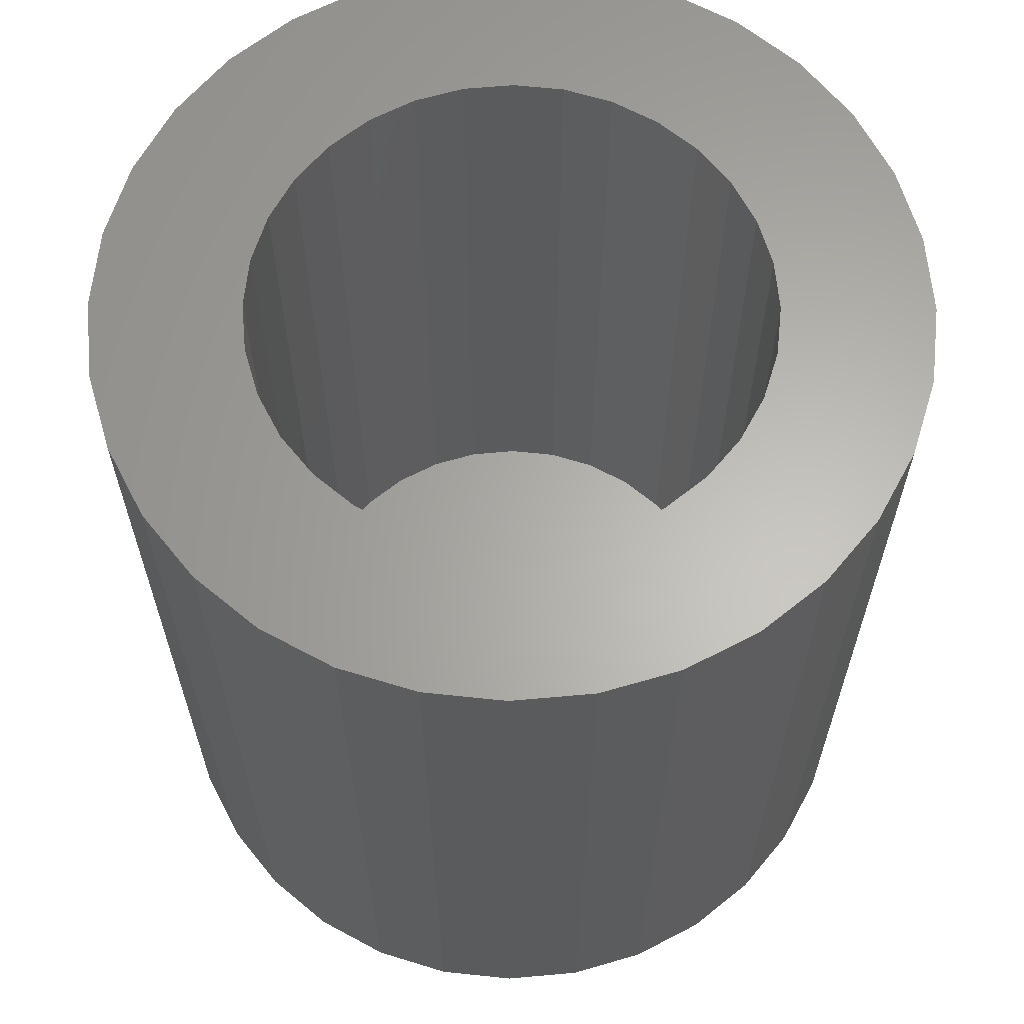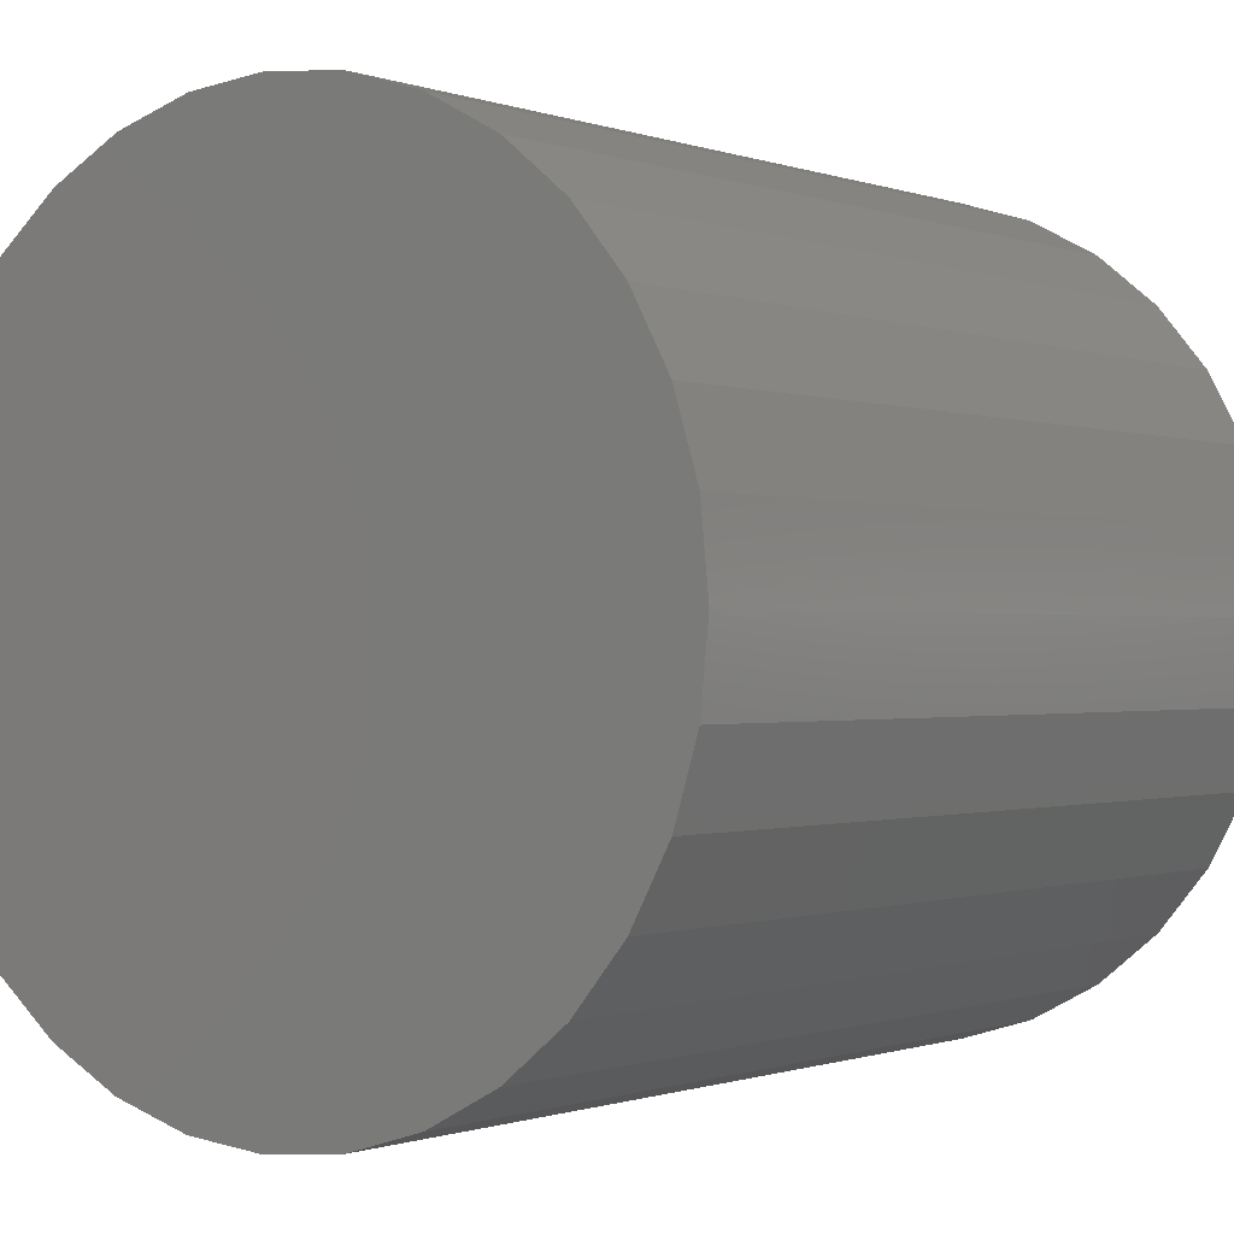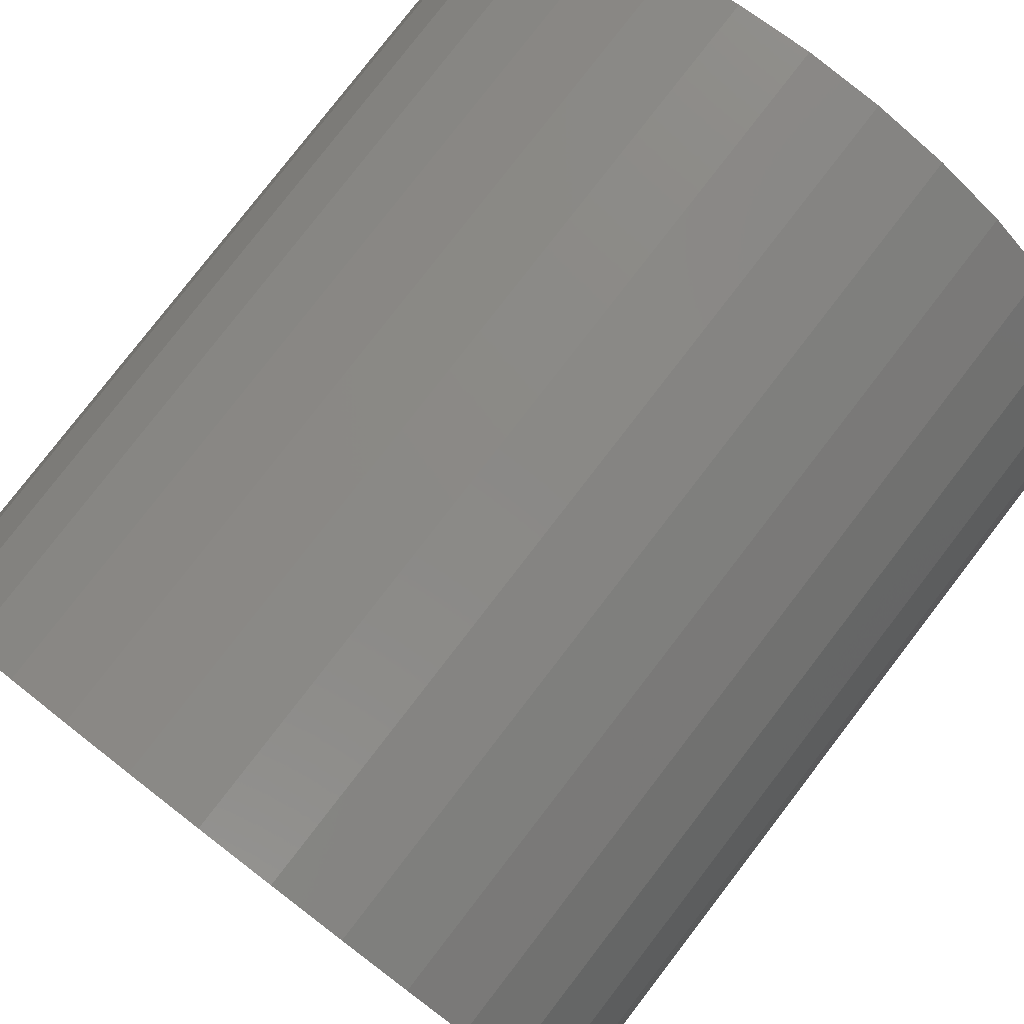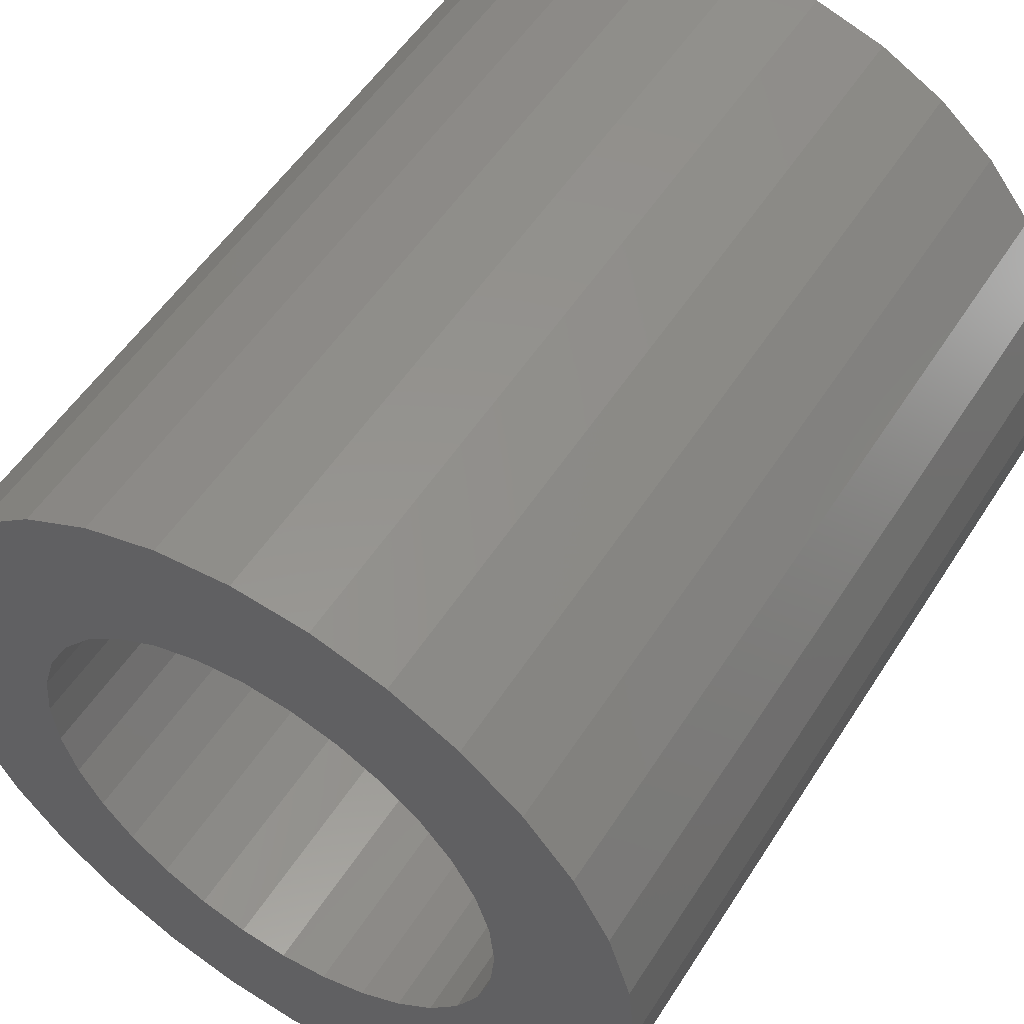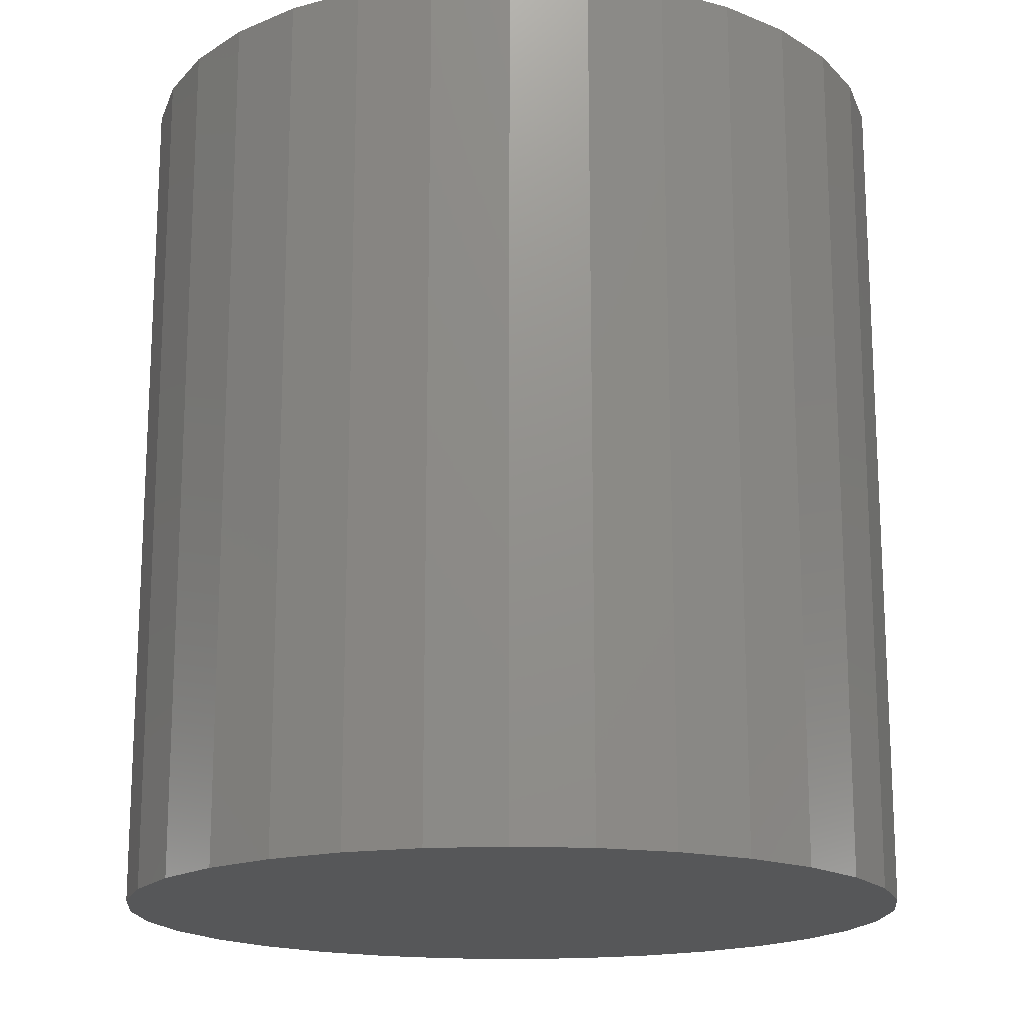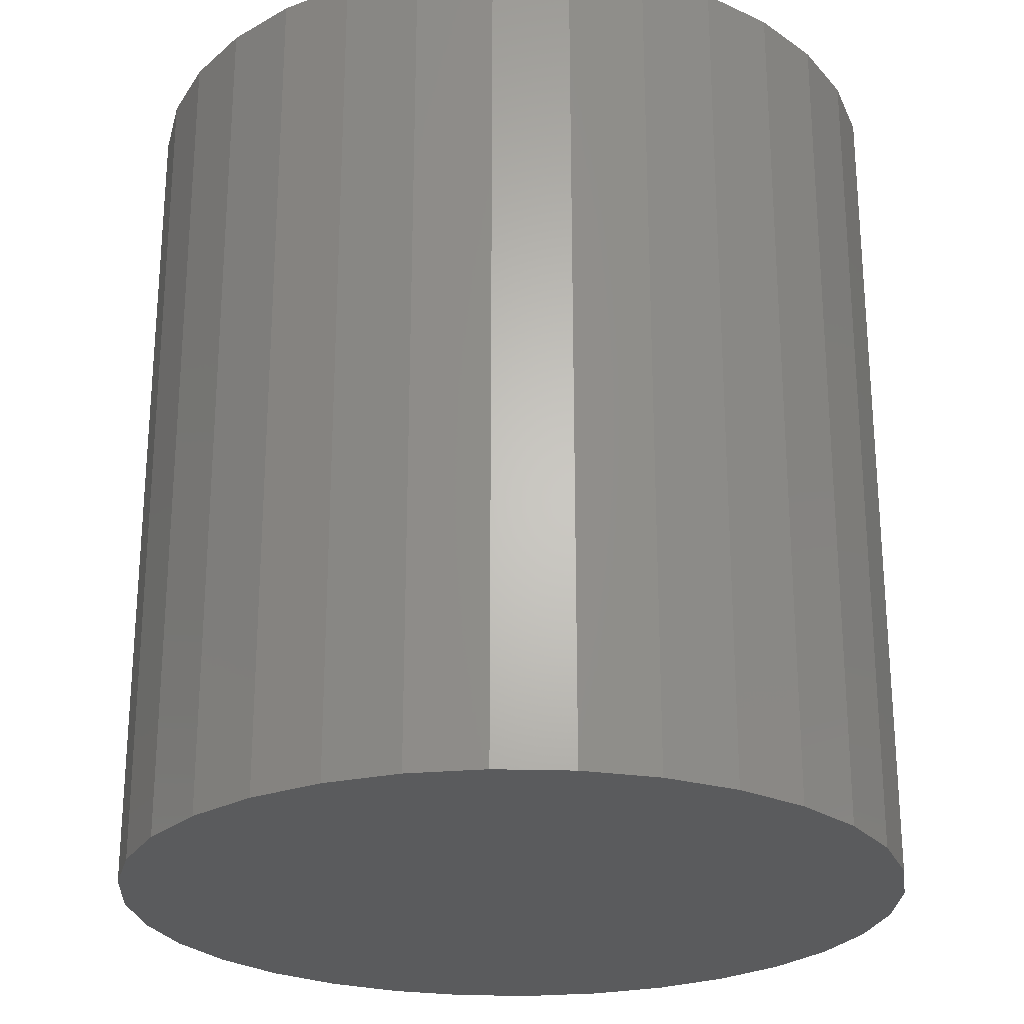
<metadata>
{"format":"stl","ext":"stl","renderer":"f3d","projection":"perspective","resolution":1024,"background":"white","views":[{"elev":63.7,"azim":34.2,"up":"+Z"},{"elev":-0.6,"azim":-143.5,"up":"+Y"},{"elev":79.7,"azim":37.6,"up":"+Y"},{"elev":53.5,"azim":31.9,"up":"+Y"},{"elev":-17.2,"azim":101.6,"up":"+Z"},{"elev":-25.1,"azim":104.1,"up":"+Z"}]}
</metadata>
<code>
# stl→obj: 128 verts, 252 faces
v -0.1705 0.1731 0.75
v -0.3534 0.1477 0.75
v -0.2009 0.136 0.75
v 0.2759 0.2728 0.75
v 0.0503 0.24 0.75
v 0.09621 0.2261 0.75
v 0.002549 0.2447 0.75
v 0.2174 0.3208 0.75
v 0.1507 0.3565 0.75
v 0.07832 0.3784 0.75
v 0.003043 0.3859 0.75
v -0.07223 0.3784 0.75
v -0.1446 0.3565 0.75
v -0.2113 0.3208 0.75
v -0.2698 0.2728 0.75
v -0.3178 0.2144 0.75
v -0.09111 0.2261 0.75
v -0.0452 0.24 0.75
v 0.002549 -0.2447 0.75
v -0.0452 -0.24 0.75
v -0.2698 -0.2728 0.75
v -0.2113 -0.3208 0.75
v -0.1446 -0.3565 0.75
v -0.07223 -0.3784 0.75
v 0.003043 -0.3859 0.75
v 0.07832 -0.3784 0.75
v 0.1507 -0.3565 0.75
v 0.2174 -0.3208 0.75
v 0.2759 -0.2728 0.75
v 0.0503 -0.24 0.75
v -0.1334 0.2035 0.75
v -0.2236 0.09366 0.75
v -0.3754 0.07528 0.75
v -0.2375 0.04775 0.75
v -0.3828 4.725e-17 0.75
v -0.2422 2.997e-17 0.75
v -0.2375 -0.04775 0.75
v -0.3754 -0.07528 0.75
v -0.2236 -0.09366 0.75
v -0.2009 -0.136 0.75
v -0.3534 -0.1477 0.75
v -0.1705 -0.1731 0.75
v -0.3178 -0.2144 0.75
v -0.1334 -0.2035 0.75
v -0.09111 -0.2261 0.75
v 0.3239 0.2144 0.75
v 0.1385 0.2035 0.75
v 0.3595 0.1477 0.75
v 0.1756 0.1731 0.75
v 0.206 0.136 0.75
v 0.3815 0.07528 0.75
v 0.2287 0.09366 0.75
v 0.3889 0 0.75
v 0.2426 0.04775 0.75
v 0.2473 0 0.75
v 0.3815 -0.07528 0.75
v 0.2426 -0.04775 0.75
v 0.2287 -0.09366 0.75
v 0.3595 -0.1477 0.75
v 0.206 -0.136 0.75
v 0.3239 -0.2144 0.75
v 0.1756 -0.1731 0.75
v 0.1385 -0.2035 0.75
v 0.09621 -0.2261 0.75
v 0.002549 -0.2447 0
v 0.0503 -0.24 0
v 0.09621 -0.2261 0
v 0.1385 -0.2035 0
v 0.1756 -0.1731 0
v 0.206 -0.136 0
v 0.2287 -0.09366 0
v 0.2426 -0.04775 0
v 0.2473 0 0
v -0.0452 -0.24 0
v -0.09111 -0.2261 0
v -0.1334 -0.2035 0
v -0.1705 -0.1731 0
v -0.2009 -0.136 0
v -0.2236 -0.09366 0
v -0.2375 -0.04775 0
v -0.2422 2.997e-17 0
v 0.002549 0.2447 0
v -0.0452 0.24 0
v -0.09111 0.2261 0
v -0.1334 0.2035 0
v -0.1705 0.1731 0
v -0.2009 0.136 0
v -0.2236 0.09366 0
v -0.2375 0.04775 0
v 0.0503 0.24 0
v 0.09621 0.2261 0
v 0.1385 0.2035 0
v 0.1756 0.1731 0
v 0.206 0.136 0
v 0.2287 0.09366 0
v 0.2426 0.04775 0
v 0.3889 -9.45e-17 -0.09375
v 0.3815 -0.07528 -0.09375
v 0.3595 -0.1477 -0.09375
v 0.3239 -0.2144 -0.09375
v 0.2759 -0.2728 -0.09375
v 0.2174 -0.3208 -0.09375
v 0.1507 -0.3565 -0.09375
v 0.07832 -0.3784 -0.09375
v 0.003043 -0.3859 -0.09375
v -0.07223 -0.3784 -0.09375
v -0.1446 -0.3565 -0.09375
v -0.2113 -0.3208 -0.09375
v -0.2698 -0.2728 -0.09375
v -0.3178 -0.2144 -0.09375
v -0.3534 -0.1477 -0.09375
v -0.3754 -0.07528 -0.09375
v -0.3828 4.725e-17 -0.09375
v -0.3754 0.07528 -0.09375
v -0.3534 0.1477 -0.09375
v -0.3178 0.2144 -0.09375
v -0.2698 0.2728 -0.09375
v -0.2113 0.3208 -0.09375
v -0.1446 0.3565 -0.09375
v -0.07223 0.3784 -0.09375
v 0.003043 0.3859 -0.09375
v 0.07832 0.3784 -0.09375
v 0.1507 0.3565 -0.09375
v 0.2174 0.3208 -0.09375
v 0.2759 0.2728 -0.09375
v 0.3239 0.2144 -0.09375
v 0.3595 0.1477 -0.09375
v 0.3815 0.07528 -0.09375
f 1 2 3
f 4 5 6
f 7 5 4
f 7 4 8
f 7 8 9
f 7 9 10
f 7 10 11
f 7 11 12
f 7 12 13
f 7 13 14
f 7 14 15
f 15 16 17
f 15 17 18
f 15 18 7
f 19 20 21
f 19 21 22
f 19 22 23
f 19 23 24
f 19 24 25
f 19 25 26
f 19 26 27
f 19 27 28
f 19 28 29
f 19 29 30
f 2 1 16
f 16 1 31
f 16 31 17
f 3 2 32
f 32 2 33
f 32 33 34
f 34 33 35
f 34 35 36
f 36 35 37
f 37 35 38
f 37 38 39
f 39 38 40
f 40 38 41
f 40 41 42
f 42 41 43
f 42 43 44
f 44 43 45
f 45 43 21
f 45 21 20
f 4 6 46
f 46 6 47
f 46 47 48
f 48 47 49
f 48 49 50
f 48 50 51
f 51 50 52
f 51 52 53
f 53 52 54
f 53 54 55
f 53 55 56
f 56 55 57
f 56 57 58
f 56 58 59
f 59 58 60
f 59 60 61
f 61 60 62
f 61 62 63
f 61 63 29
f 29 63 64
f 29 64 30
f 65 30 66
f 66 30 64
f 66 64 67
f 67 64 63
f 67 63 68
f 68 63 62
f 68 62 69
f 69 62 60
f 69 60 70
f 70 60 58
f 70 58 71
f 71 58 57
f 71 57 72
f 72 57 55
f 72 55 73
f 30 65 19
f 19 65 74
f 19 74 20
f 20 74 75
f 20 75 45
f 45 75 76
f 45 76 44
f 44 76 77
f 44 77 42
f 42 77 78
f 42 78 40
f 40 78 79
f 40 79 39
f 39 79 80
f 39 80 37
f 37 80 81
f 37 81 36
f 82 18 83
f 83 18 17
f 83 17 84
f 84 17 31
f 84 31 85
f 85 31 1
f 85 1 86
f 86 1 3
f 86 3 87
f 87 3 32
f 87 32 88
f 88 32 34
f 88 34 89
f 89 34 36
f 89 36 81
f 18 82 7
f 7 82 90
f 7 90 5
f 5 90 91
f 5 91 6
f 6 91 92
f 6 92 47
f 47 92 93
f 47 93 49
f 49 93 94
f 49 94 50
f 50 94 95
f 50 95 52
f 52 95 96
f 52 96 54
f 54 96 73
f 54 73 55
f 83 90 82
f 90 83 84
f 90 84 91
f 67 74 66
f 66 74 65
f 91 84 92
f 92 84 85
f 92 85 93
f 93 85 86
f 93 86 94
f 94 86 87
f 94 87 95
f 95 87 88
f 95 88 96
f 96 88 89
f 96 89 73
f 73 89 81
f 73 81 72
f 72 81 80
f 72 80 71
f 71 80 79
f 71 79 70
f 70 79 78
f 70 78 69
f 69 78 77
f 69 77 68
f 68 77 76
f 68 76 67
f 67 76 75
f 67 75 74
f 97 53 98
f 98 53 56
f 98 56 99
f 99 56 59
f 99 59 100
f 100 59 61
f 100 61 101
f 101 61 29
f 101 29 102
f 102 29 28
f 102 28 103
f 103 28 27
f 103 27 104
f 104 27 26
f 104 26 105
f 105 26 25
f 105 25 106
f 106 25 24
f 106 24 107
f 107 24 23
f 107 23 108
f 108 23 22
f 108 22 109
f 109 22 21
f 109 21 110
f 110 21 43
f 110 43 111
f 111 43 41
f 111 41 112
f 112 41 38
f 112 38 113
f 113 38 35
f 113 35 114
f 114 35 33
f 114 33 115
f 115 33 2
f 115 2 116
f 116 2 16
f 116 16 117
f 117 16 15
f 117 15 118
f 118 15 14
f 118 14 119
f 119 14 13
f 119 13 120
f 120 13 12
f 120 12 121
f 121 12 11
f 121 11 122
f 122 11 10
f 122 10 123
f 123 10 9
f 123 9 124
f 124 9 8
f 124 8 125
f 125 8 4
f 125 4 126
f 126 4 46
f 126 46 127
f 127 46 48
f 127 48 128
f 128 48 51
f 128 51 97
f 97 51 53
f 121 122 120
f 105 106 104
f 104 106 107
f 104 107 103
f 103 107 108
f 103 108 102
f 102 108 109
f 102 109 101
f 101 109 110
f 101 110 100
f 100 110 111
f 100 111 99
f 99 111 112
f 99 112 98
f 98 112 113
f 98 113 97
f 97 113 114
f 97 114 128
f 128 114 115
f 128 115 127
f 127 115 116
f 127 116 126
f 126 116 117
f 126 117 125
f 125 117 118
f 125 118 124
f 124 118 119
f 124 119 123
f 123 119 120
f 123 120 122

</code>
